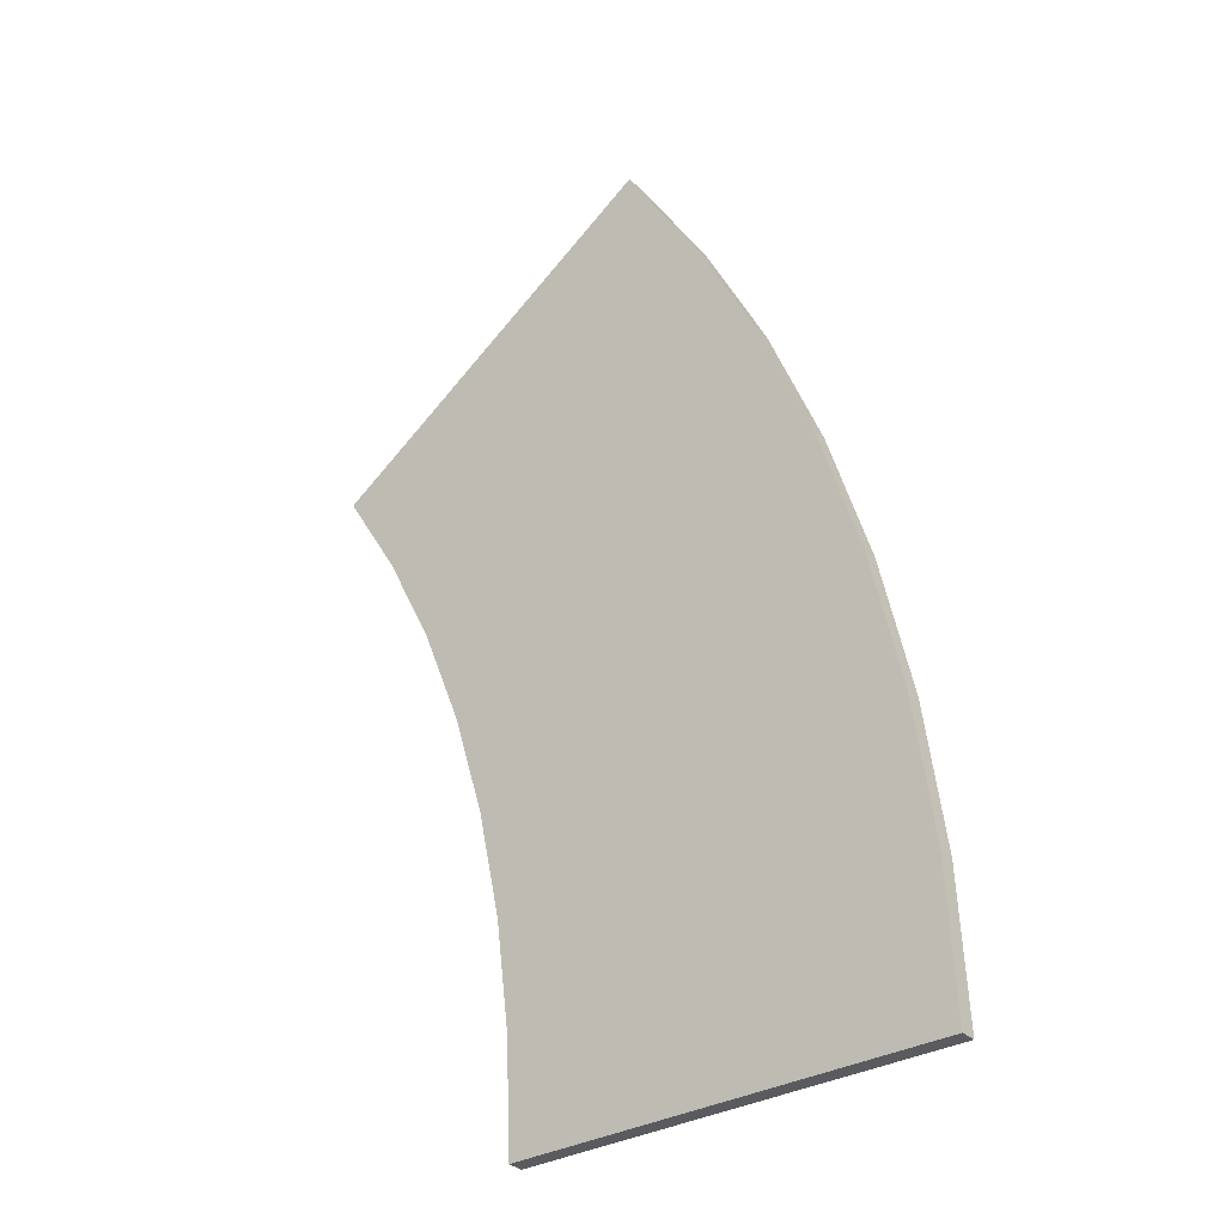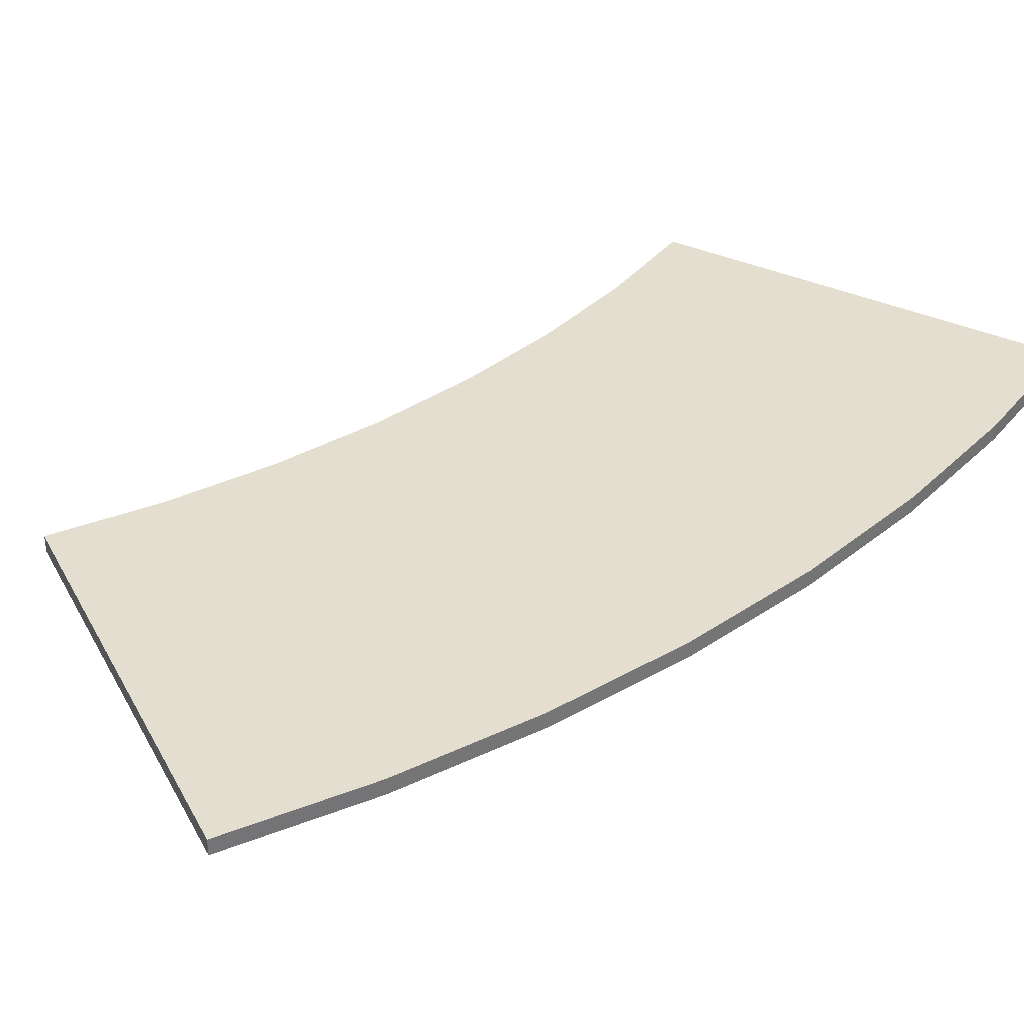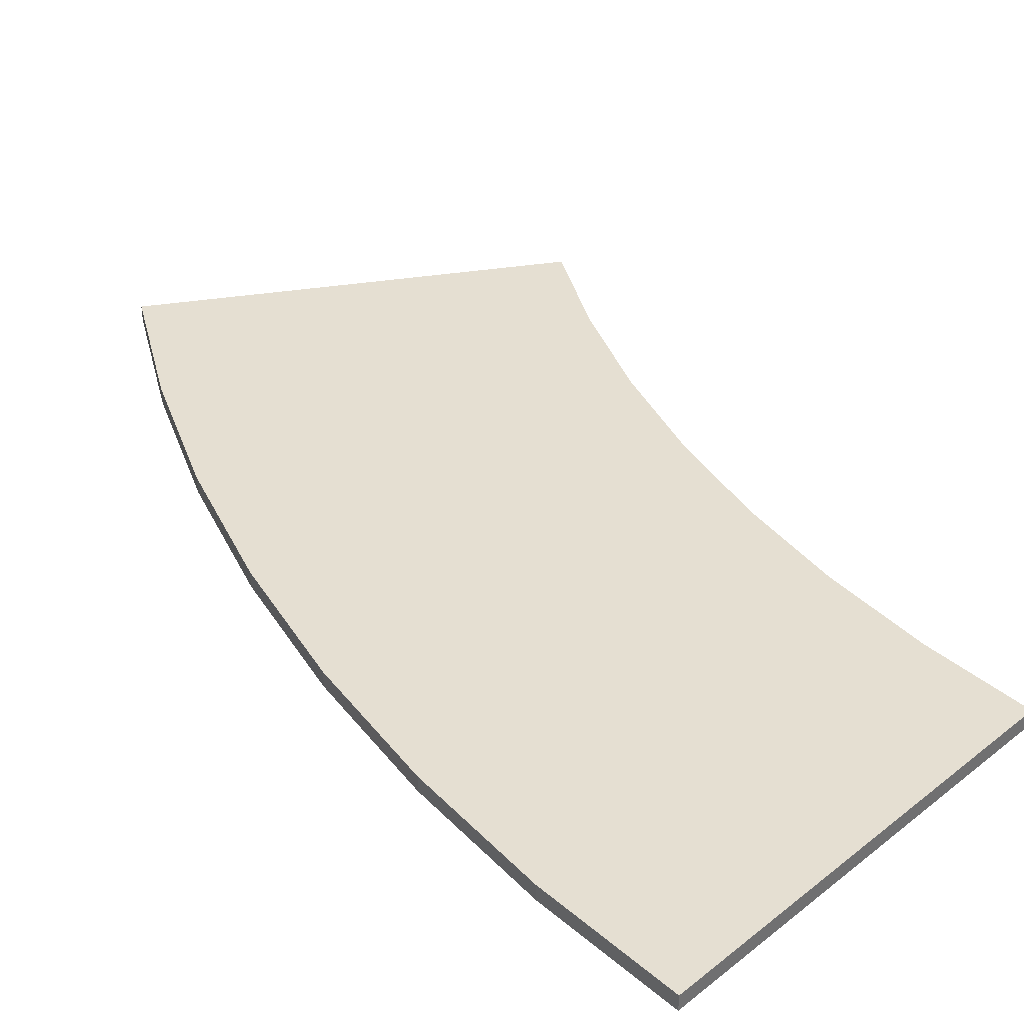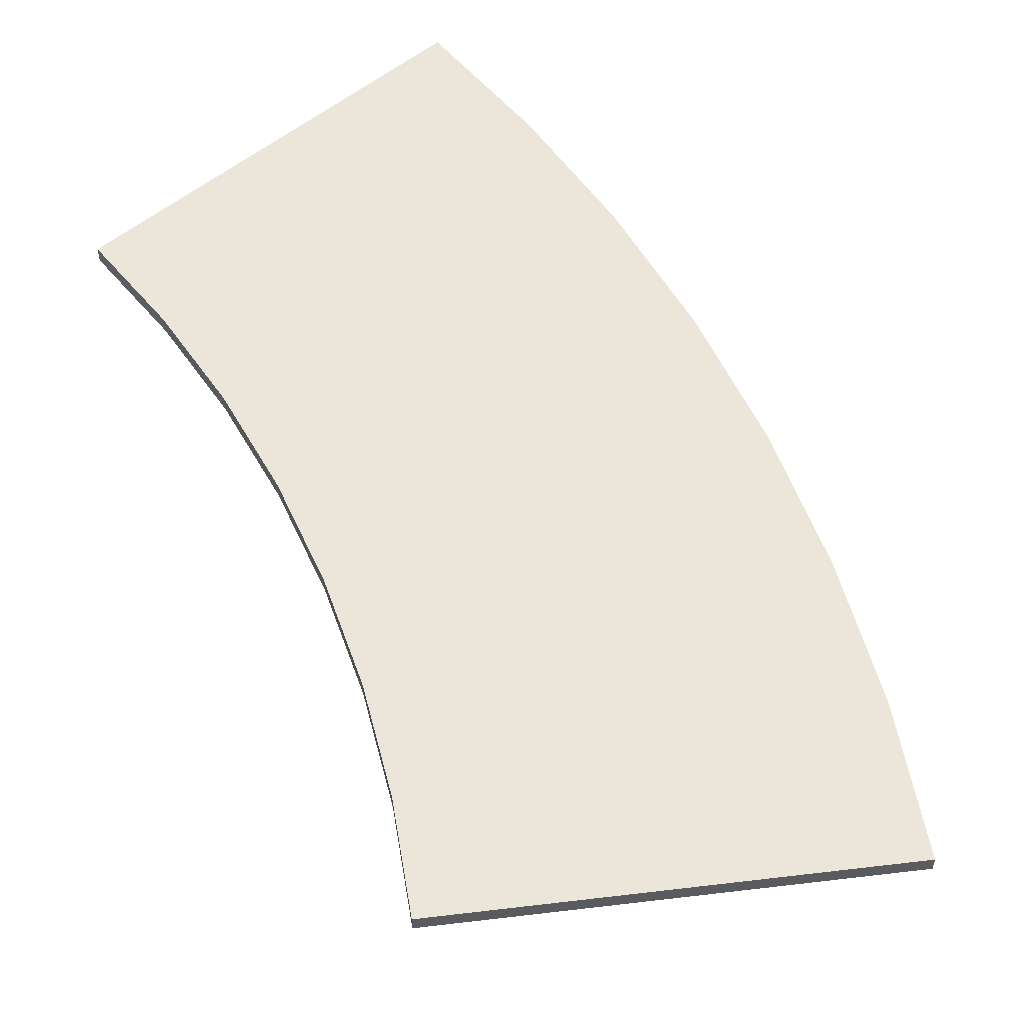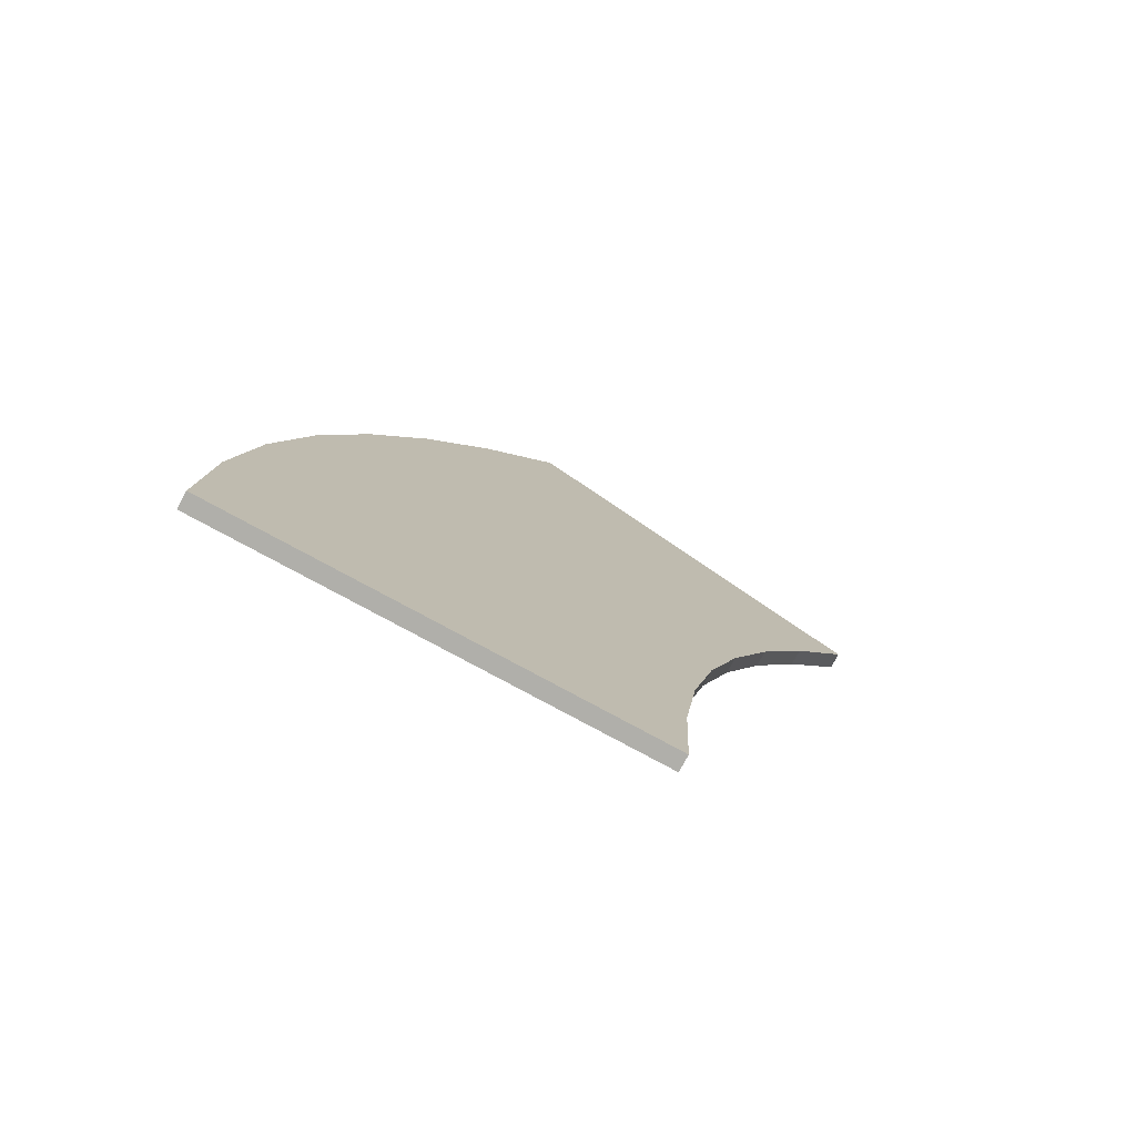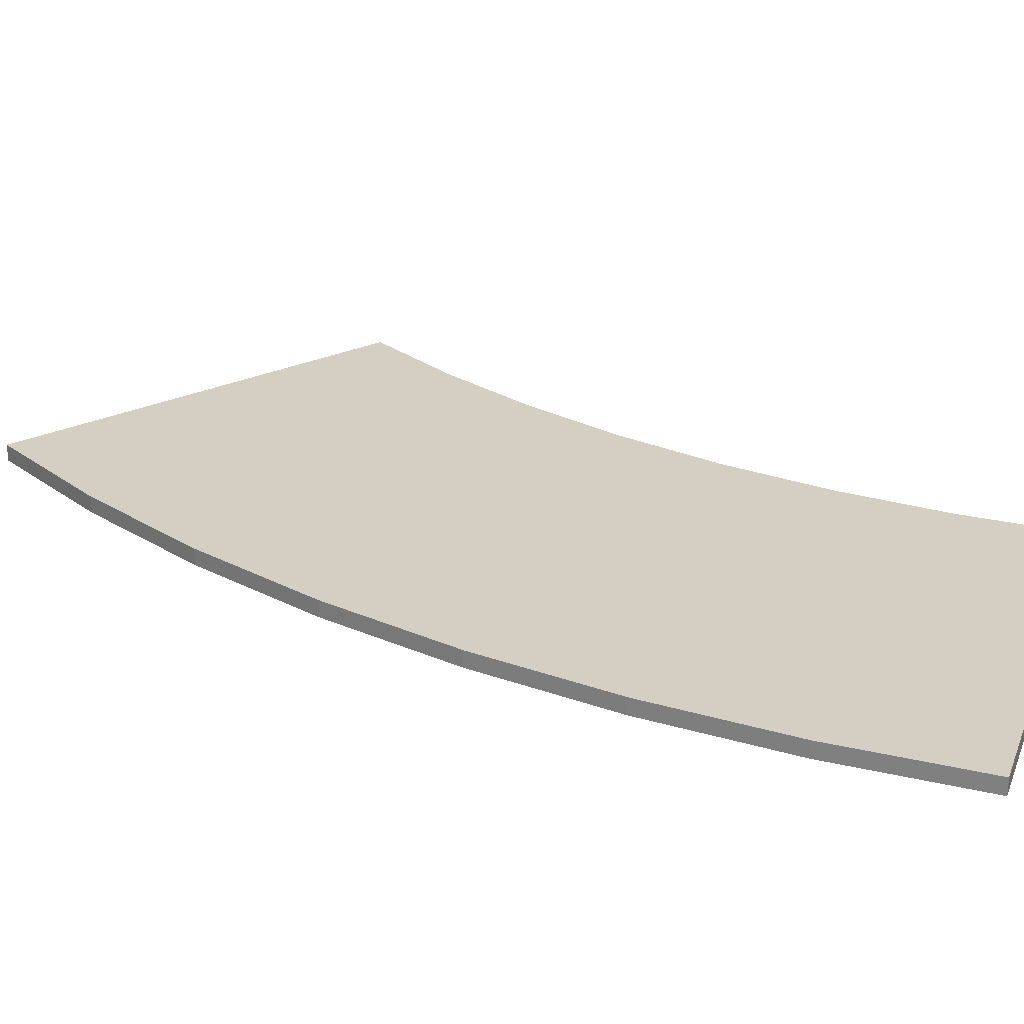
<metadata>
{"format":"obj","ext":"obj","renderer":"f3d","projection":"perspective","resolution":1024,"background":"white","views":[{"elev":-32.5,"azim":-141.6,"up":"+Y"},{"elev":35.7,"azim":-148.9,"up":"+Z"},{"elev":37.4,"azim":-45.3,"up":"+Z"},{"elev":54.6,"azim":138.9,"up":"+Z"},{"elev":-78.0,"azim":-28.5,"up":"+Y"},{"elev":25.5,"azim":-71.5,"up":"+Z"}]}
</metadata>
<code>
g pb_Mesh103586
v 0 0 0
v 0.3923 9.278 0
v 0 0 1
v 0.3923 9.278 1
v 26.96 7.027 0
v 26.66 0 0
v 26.96 7.027 1
v 26.66 0 1
v 0 0 1
v 26.66 0 1
v 0 0 0
v 26.66 0 0
v 0.3923 9.278 0
v 1.567 18.49 0
v 0.3923 9.278 1
v 1.567 18.49 1
v 27.85 14 0
v 26.96 7.027 0
v 27.85 14 1
v 26.96 7.027 1
v 1.567 18.49 0
v 3.514 27.57 0
v 1.567 18.49 1
v 3.514 27.57 1
v 29.32 20.88 0
v 27.85 14 0
v 29.32 20.88 1
v 27.85 14 1
v 3.514 27.57 0
v 6.222 36.45 0
v 3.514 27.57 1
v 6.222 36.45 1
v 31.37 27.61 0
v 29.32 20.88 0
v 31.37 27.61 1
v 29.32 20.88 1
v 6.222 36.45 0
v 9.669 45.08 0
v 6.222 36.45 1
v 9.669 45.08 1
v 33.98 34.14 0
v 31.37 27.61 0
v 33.98 34.14 1
v 31.37 27.61 1
v 9.669 45.08 0
v 13.83 53.38 0
v 9.669 45.08 1
v 13.83 53.38 1
v 37.14 40.43 0
v 33.98 34.14 0
v 37.14 40.43 1
v 33.98 34.14 1
v 13.83 53.38 0
v 18.68 61.3 0
v 13.83 53.38 1
v 18.68 61.3 1
v 40.81 46.43 0
v 37.14 40.43 0
v 40.81 46.43 1
v 37.14 40.43 1
v 40.81 46.43 1
v 18.68 61.3 1
v 40.81 46.43 0
v 18.68 61.3 0
v 0 0 1
v 0.3923 9.278 1
v 26.66 0 1
v 26.96 7.027 1
v 0.3923 9.278 0
v 0 0 0
v 26.96 7.027 0
v 26.66 0 0
v 1.567 18.49 1
v 27.85 14 1
v 1.567 18.49 0
v 27.85 14 0
v 3.514 27.57 1
v 29.32 20.88 1
v 3.514 27.57 0
v 29.32 20.88 0
v 6.222 36.45 1
v 31.37 27.61 1
v 6.222 36.45 0
v 31.37 27.61 0
v 9.669 45.08 1
v 33.98 34.14 1
v 9.669 45.08 0
v 33.98 34.14 0
v 13.83 53.38 1
v 37.14 40.43 1
v 13.83 53.38 0
v 37.14 40.43 0
v 18.68 61.3 1
v 40.81 46.43 1
v 18.68 61.3 0
v 40.81 46.43 0
g pb_Mesh103586_0
f 3 2 1
f 3 4 2
f 7 6 5
f 7 8 6
f 11 10 9
f 11 12 10
f 15 14 13
f 15 16 14
f 19 18 17
f 19 20 18
f 23 22 21
f 23 24 22
f 27 26 25
f 27 28 26
f 31 30 29
f 31 32 30
f 35 34 33
f 35 36 34
f 39 38 37
f 39 40 38
f 43 42 41
f 43 44 42
f 47 46 45
f 47 48 46
f 51 50 49
f 51 52 50
f 55 54 53
f 55 56 54
f 59 58 57
f 59 60 58
f 63 62 61
f 63 64 62
f 67 66 65
f 67 68 66
f 71 70 69
f 71 72 70
f 68 73 66
f 68 74 73
f 76 69 75
f 76 71 69
f 74 77 73
f 74 78 77
f 80 75 79
f 80 76 75
f 78 81 77
f 78 82 81
f 84 79 83
f 84 80 79
f 82 85 81
f 82 86 85
f 88 83 87
f 88 84 83
f 86 89 85
f 86 90 89
f 92 87 91
f 92 88 87
f 90 93 89
f 90 94 93
f 96 91 95
f 96 92 91

</code>
